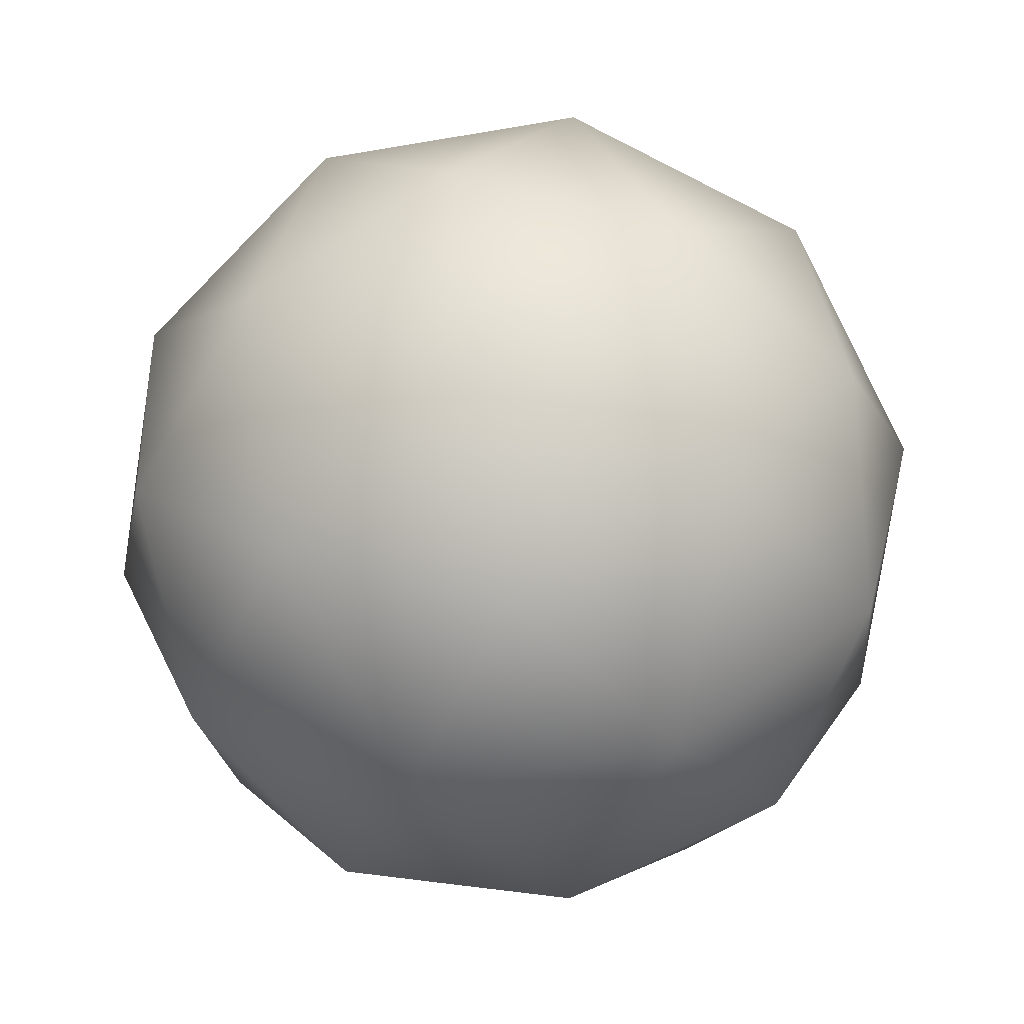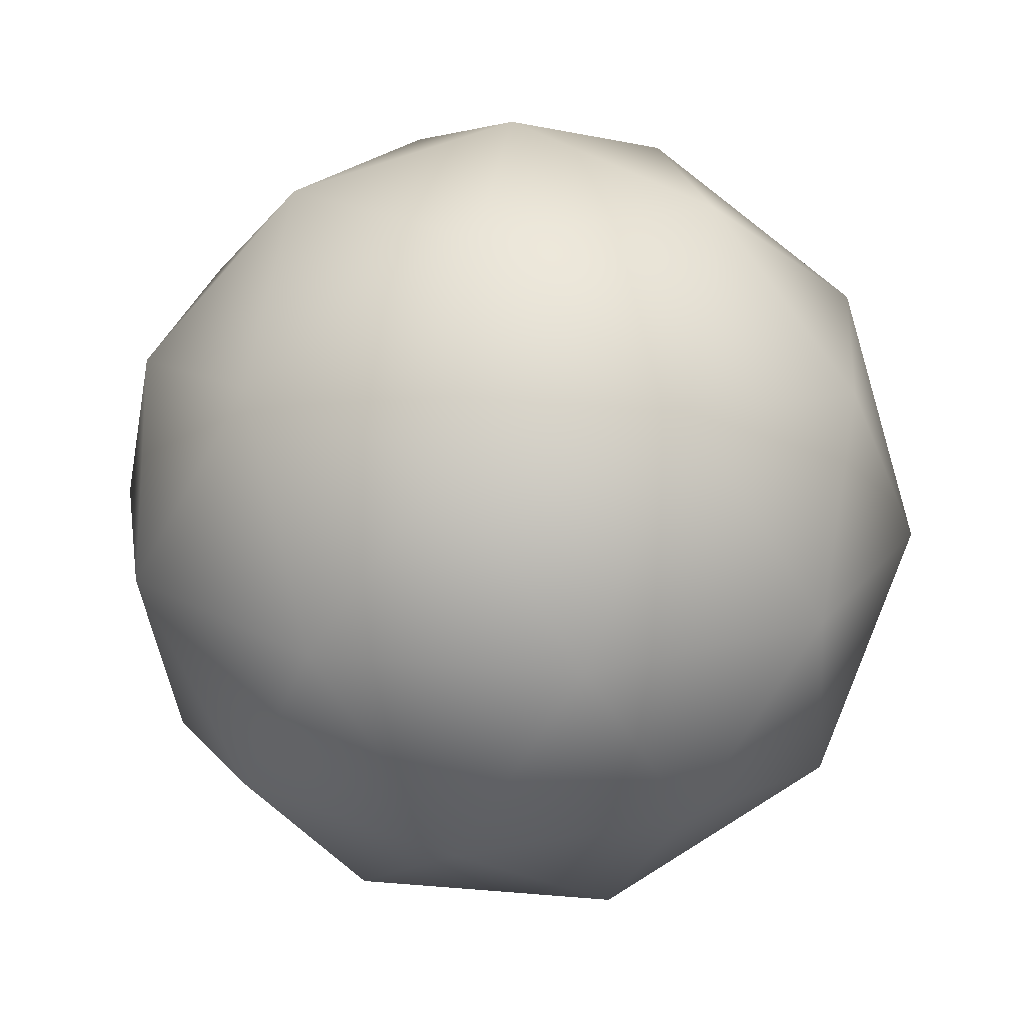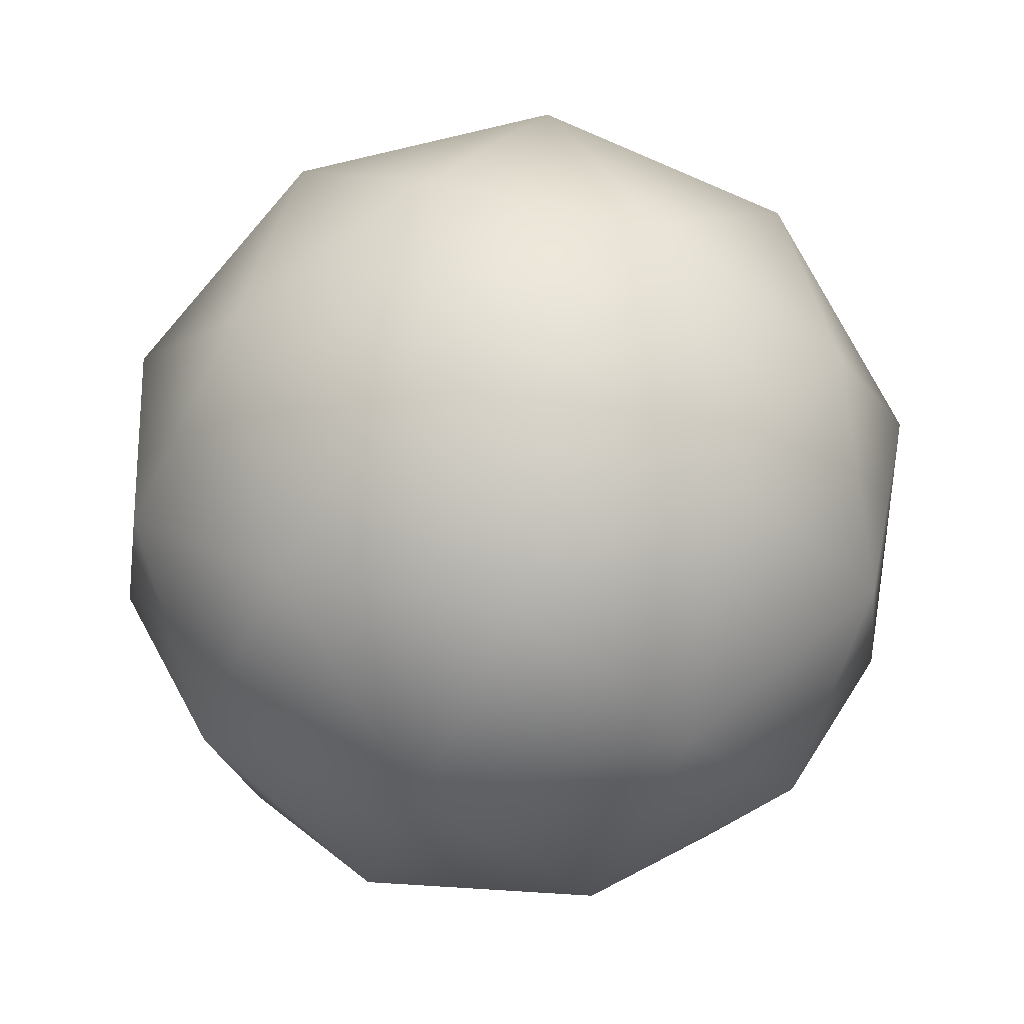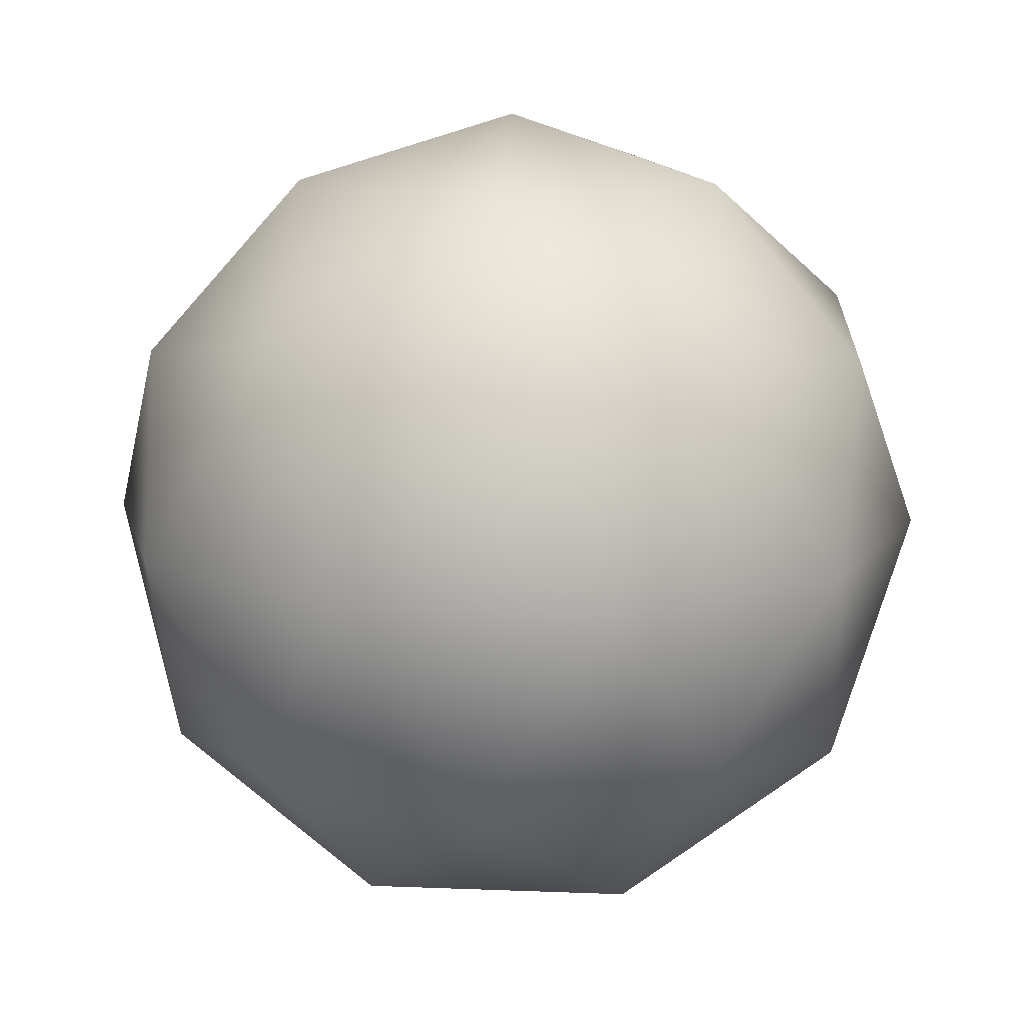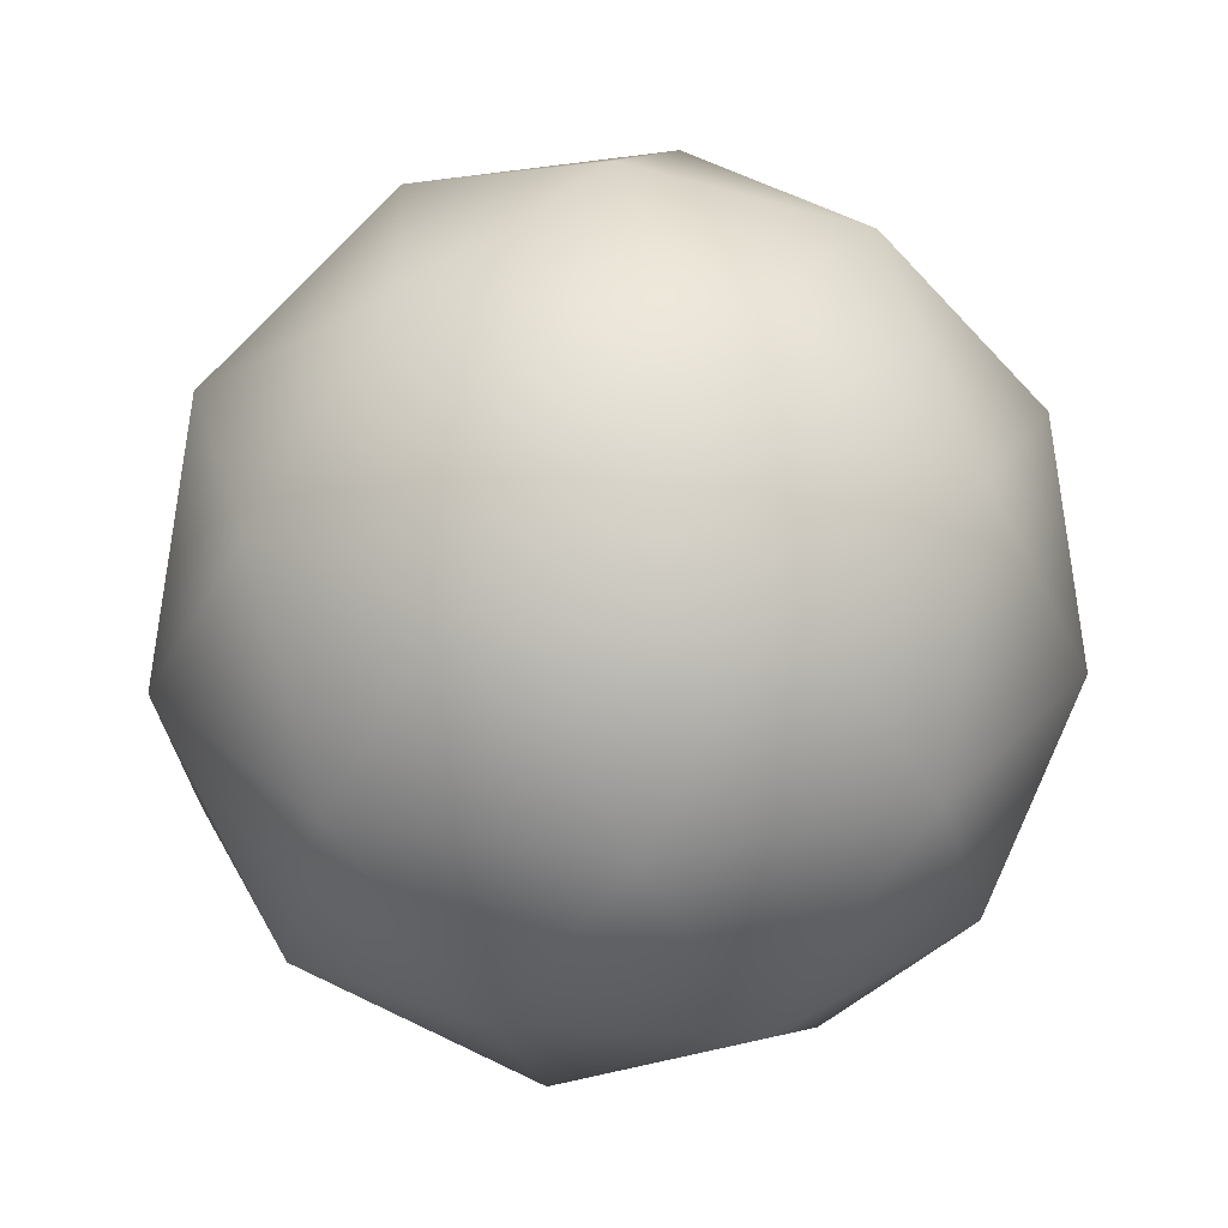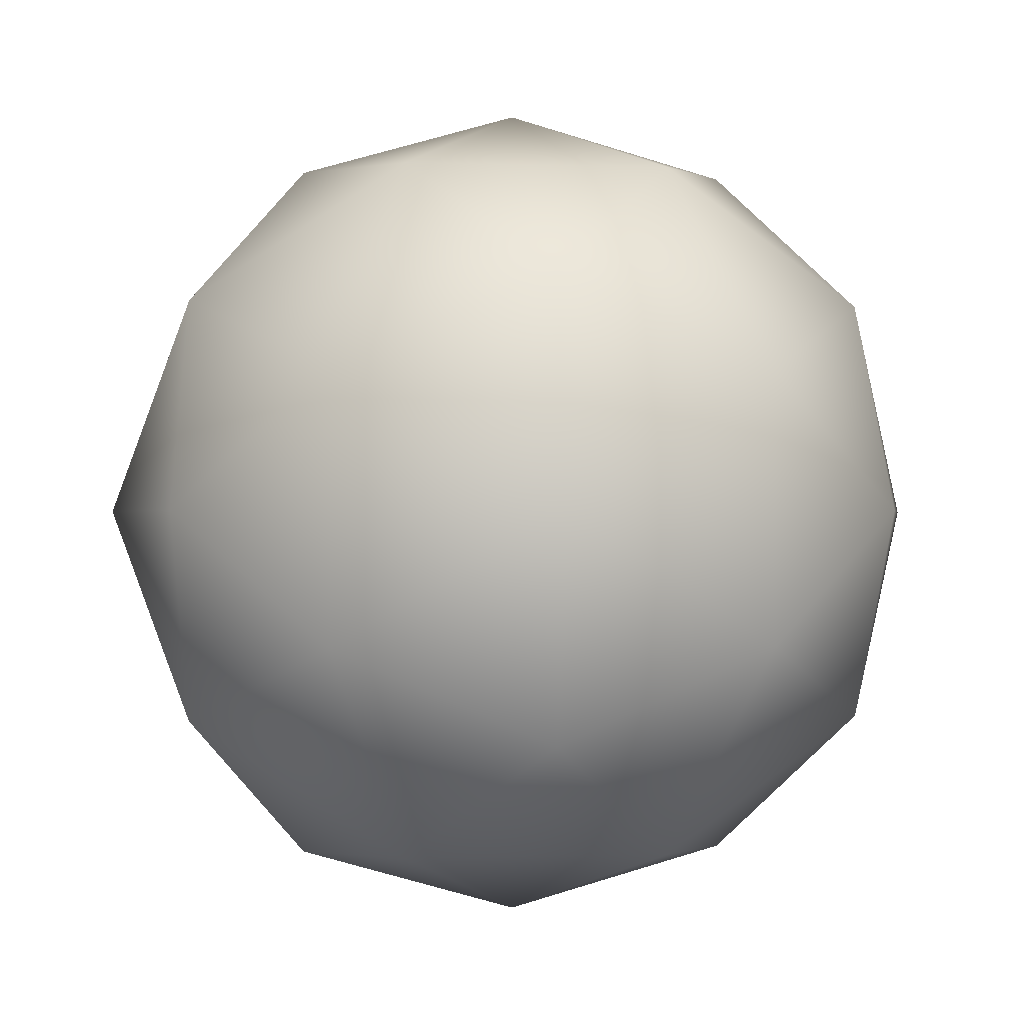
<metadata>
{"format":"obj","ext":"obj","renderer":"f3d","projection":"perspective","resolution":1024,"background":"white","views":[{"elev":-78.9,"azim":-8.7,"up":"+Y"},{"elev":20.9,"azim":26.9,"up":"+Y"},{"elev":-77.8,"azim":-5.0,"up":"+Y"},{"elev":13.3,"azim":95.2,"up":"+Y"},{"elev":27.2,"azim":141.5,"up":"+Y"},{"elev":-0.5,"azim":51.6,"up":"+Z"}]}
</metadata>
<code>
v  0 2.263 -0
v  0.5061 2.119 -0
v  0.1564 2.119 -0.4814
v  0.8611 1.73 -0
v  0.6625 1.806 -0.4814
v  0.2661 1.73 -0.8189
v  -0.4095 2.119 -0.2975
v  -0.2531 1.806 -0.7789
v  -0.6966 1.73 -0.5061
v  -0.4095 2.119 0.2975
v  -0.8189 1.806 0
v  -0.6966 1.73 0.5061
v  0.1564 2.119 0.4814
v  -0.2531 1.806 0.7789
v  0.2661 1.73 0.8189
v  0.6625 1.806 0.4814
v  0.9156 1.3 0.2975
v  0.9156 1.3 -0.2975
v  0.6966 0.8695 0.5061
v  0.8189 0.7939 0
v  0.6966 0.8695 -0.5061
v  0.5659 1.3 -0.7789
v  -0 1.3 -0.9627
v  0.2531 0.7939 -0.7789
v  -0.2661 0.8695 -0.8189
v  -0.5659 1.3 -0.7789
v  -0.9156 1.3 -0.2975
v  -0.6625 0.7939 -0.4814
v  -0.8611 0.8695 0
v  -0.9156 1.3 0.2975
v  -0.5659 1.3 0.7789
v  -0.6625 0.7939 0.4814
v  -0.2661 0.8695 0.8189
v  0 1.3 0.9627
v  0.5659 1.3 0.7789
v  0.2531 0.7939 0.7789
v  0 0.3373 -0
v  -0.1564 0.4811 -0.4814
v  0.4095 0.4811 -0.2975
v  -0.5061 0.4811 0
v  -0.1564 0.4811 0.4814
v  0.4095 0.4811 0.2975
g GeoSphere001
f 1 2 3
f 2 4 5
f 2 5 3
f 3 5 6
f 1 3 7
f 3 6 8
f 3 8 7
f 7 8 9
f 1 7 10
f 7 9 11
f 7 11 10
f 10 11 12
f 1 10 13
f 10 12 14
f 10 14 13
f 13 14 15
f 1 13 2
f 13 15 16
f 13 16 2
f 2 16 4
f 4 17 18
f 17 19 20
f 17 20 18
f 18 20 21
f 6 22 23
f 22 21 24
f 22 24 23
f 23 24 25
f 9 26 27
f 26 25 28
f 26 28 27
f 27 28 29
f 12 30 31
f 30 29 32
f 30 32 31
f 31 32 33
f 15 34 35
f 34 33 36
f 34 36 35
f 35 36 19
f 21 22 18
f 22 6 5
f 22 5 18
f 18 5 4
f 25 26 23
f 26 9 8
f 26 8 23
f 23 8 6
f 29 30 27
f 30 12 11
f 30 11 27
f 27 11 9
f 33 34 31
f 34 15 14
f 34 14 31
f 31 14 12
f 19 17 35
f 17 4 16
f 17 16 35
f 35 16 15
f 37 38 39
f 38 25 24
f 38 24 39
f 39 24 21
f 37 40 38
f 40 29 28
f 40 28 38
f 38 28 25
f 37 41 40
f 41 33 32
f 41 32 40
f 40 32 29
f 37 42 41
f 42 19 36
f 42 36 41
f 41 36 33
f 37 39 42
f 39 21 20
f 39 20 42
f 42 20 19

</code>
